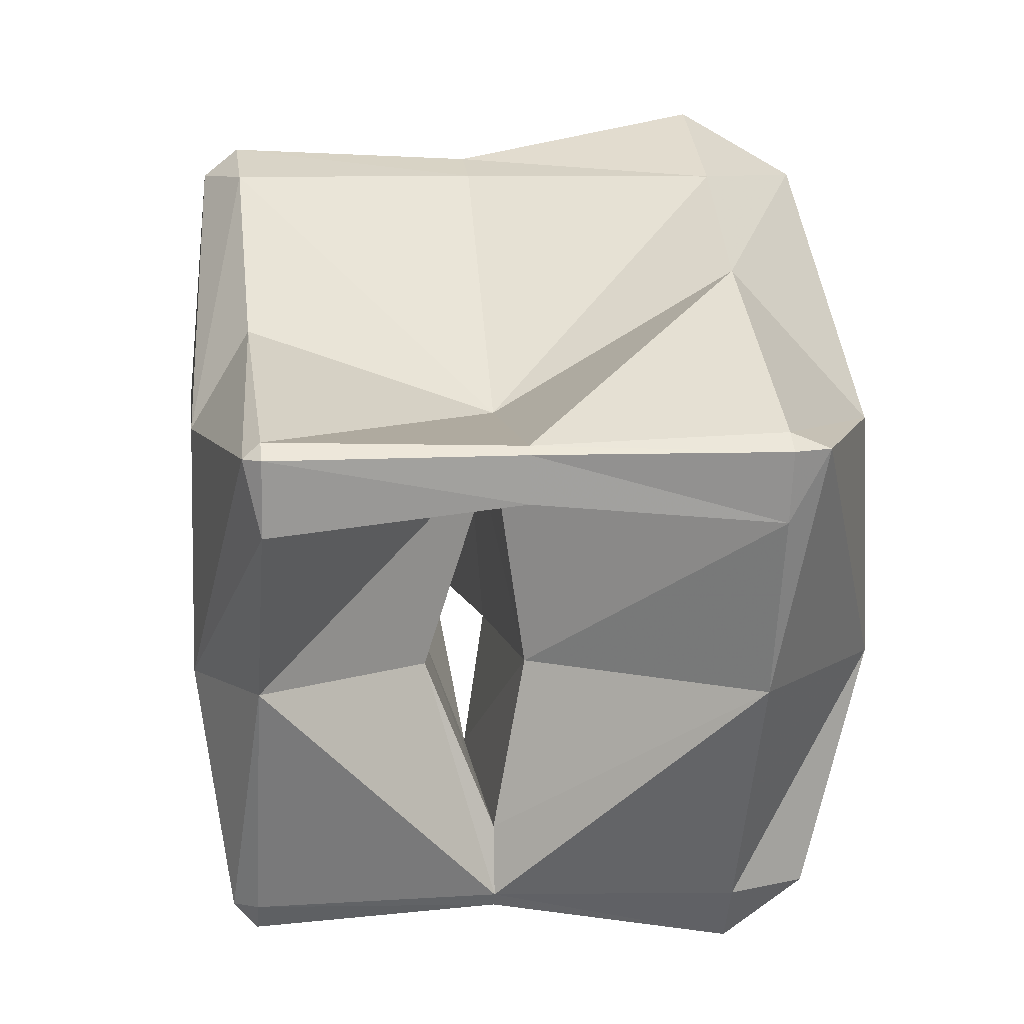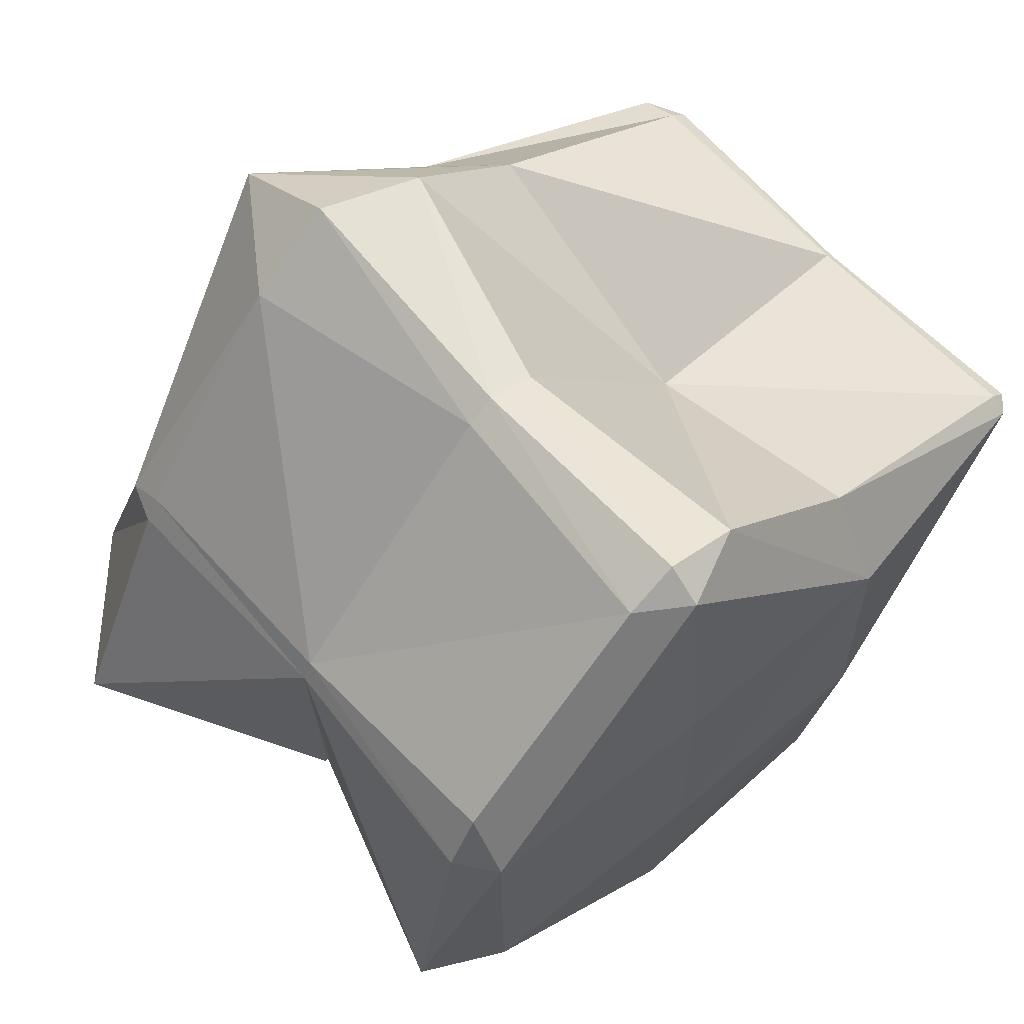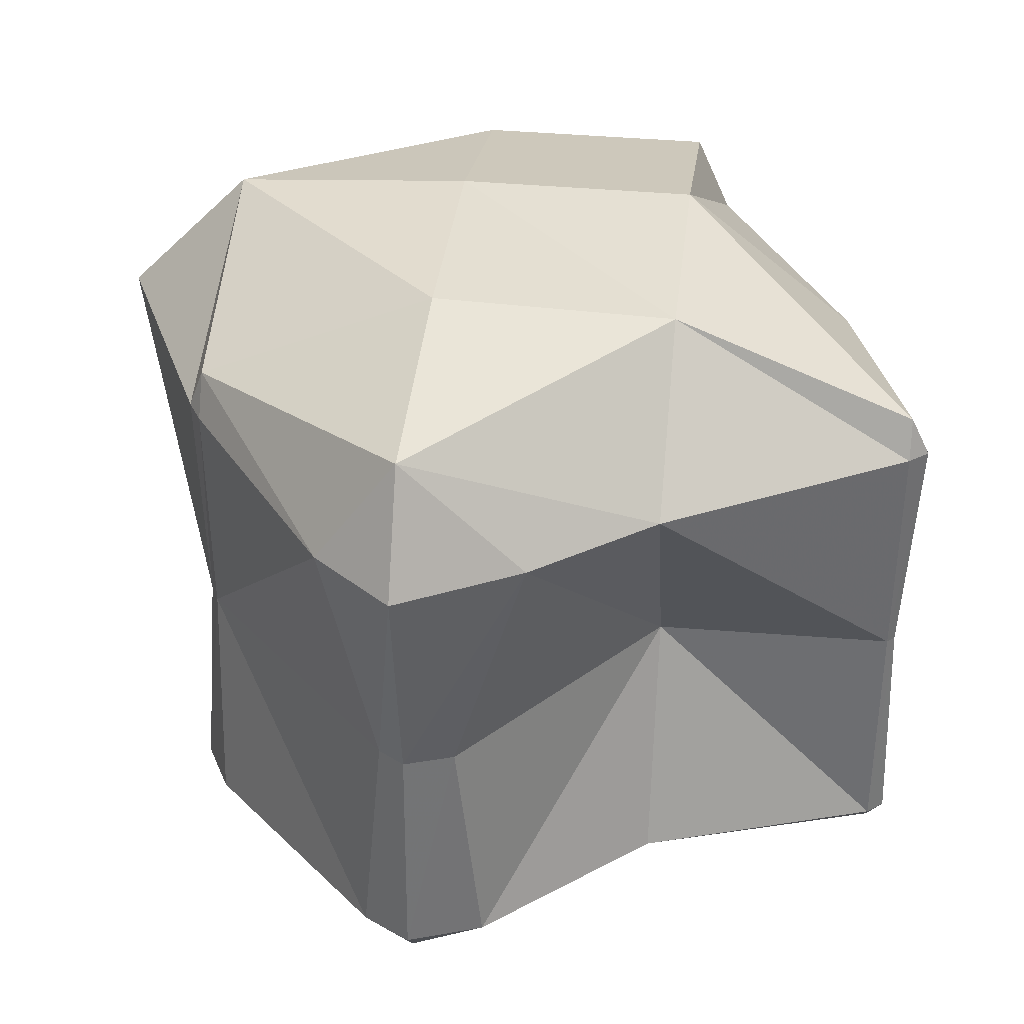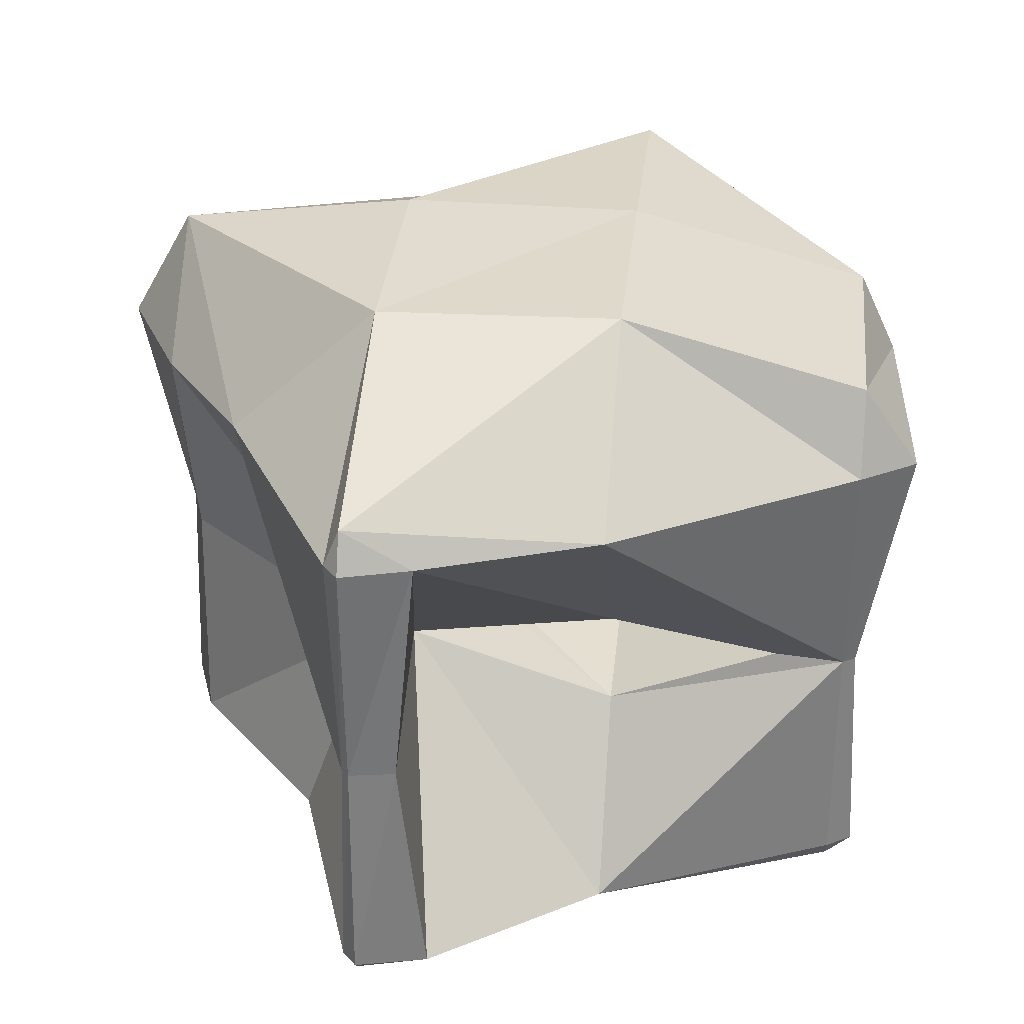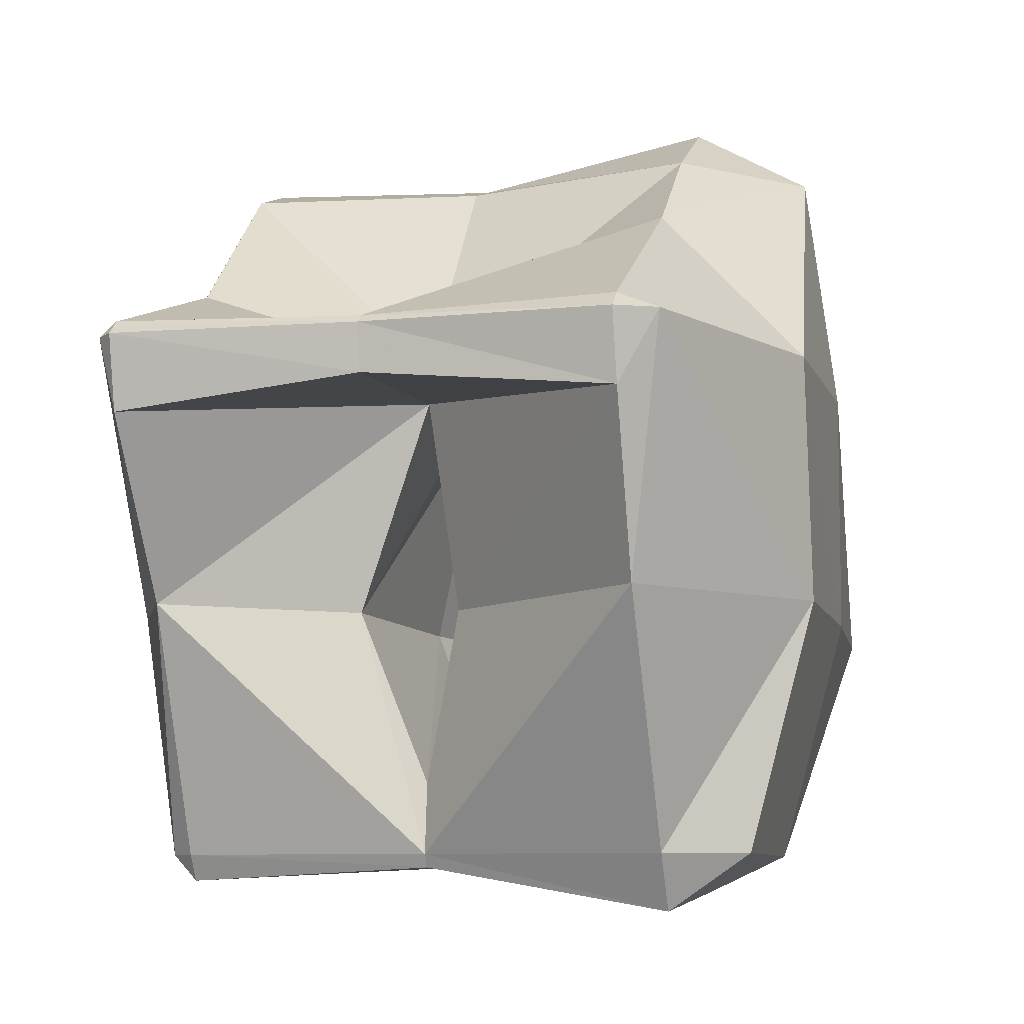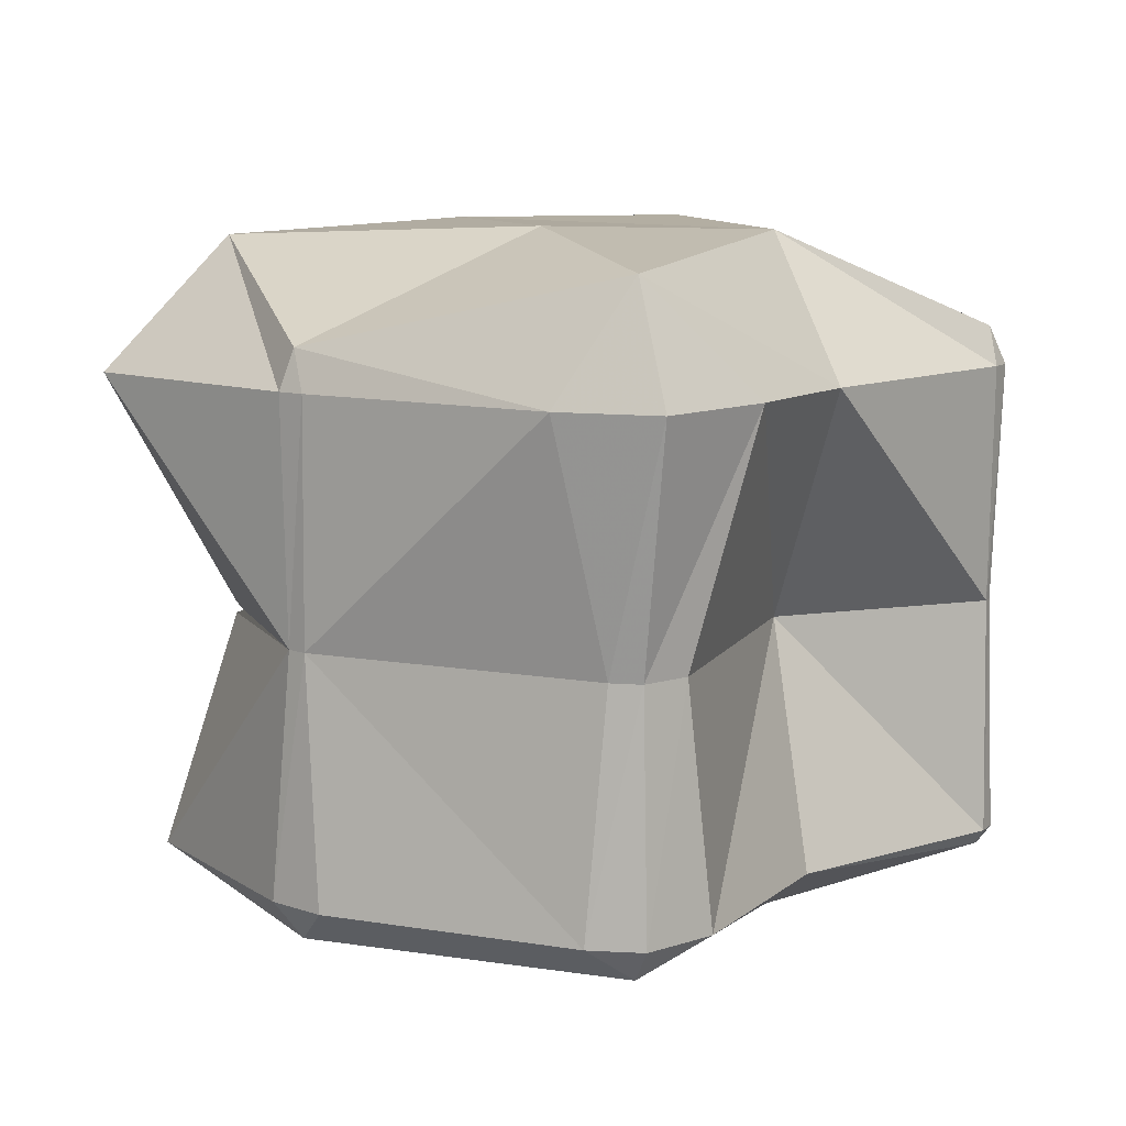
<metadata>
{"format":"obj","ext":"obj","renderer":"f3d","projection":"perspective","resolution":1024,"background":"white","views":[{"elev":8.6,"azim":-98.2,"up":"+Y"},{"elev":62.4,"azim":137.9,"up":"+Y"},{"elev":36.6,"azim":-173.3,"up":"+Z"},{"elev":32.6,"azim":-83.9,"up":"+Z"},{"elev":-8.7,"azim":-76.5,"up":"+Y"},{"elev":9.7,"azim":159.3,"up":"+Z"}]}
</metadata>
<code>
v 3.039 0 2.812
v 3.047 -0.03513 2.812
v 3.047 0 2.804
v 3.043 0 2.93
v 3.047 -0.02237 2.93
v 3.038 0 3.047
v 3.047 -0.03325 3.047
v 3.047 0 3.066
v 3.047 0.007167 2.812
v 3.047 0.003687 2.93
v 3.047 0.007725 3.047
v 3.156 -0.2344 2.812
v 3.164 -0.2468 2.812
v 3.164 -0.2344 2.801
v 3.16 -0.2344 2.93
v 3.164 -0.2407 2.93
v 3.146 -0.2344 3.047
v 3.164 -0.2615 3.047
v 3.164 -0.2344 3.086
v 3.105 -0.1172 2.812
v 3.164 -0.1172 2.784
v 3.164 -0.1172 2.896
v 3.164 -0.2005 2.93
v 3.164 -0.1172 2.945
v 3.078 -0.1172 3.047
v 3.164 -0.1172 3.117
v 3.164 0 2.785
v 3.164 -0.01469 2.93
v 3.164 0 3.115
v 3.164 0.04596 2.812
v 3.164 0.005336 2.93
v 3.164 0.07275 3.047
v 3.281 -0.2436 2.812
v 3.281 -0.2344 2.8
v 3.281 -0.2388 2.93
v 3.281 -0.2529 3.047
v 3.281 -0.2344 3.087
v 3.281 -0.1172 2.787
v 3.281 -0.1172 2.904
v 3.281 -0.1854 2.93
v 3.281 -0.1172 2.94
v 3.281 -0.1172 3.118
v 3.281 0 2.787
v 3.258 0 2.93
v 3.281 0 2.928
v 3.281 0 2.93
v 3.281 0 3.118
v 3.244 0.1172 2.812
v 3.281 0.1172 2.796
v 3.281 0.005178 2.93
v 3.257 0.1172 2.93
v 3.222 0.1172 3.047
v 3.281 0.1172 3.103
v 3.281 0.1305 2.812
v 3.281 0.1255 2.93
v 3.281 0.1487 3.047
v 3.303 -0.2344 2.812
v 3.292 -0.2344 2.93
v 3.315 -0.2344 3.047
v 3.398 -0.1506 2.812
v 3.398 -0.1172 2.792
v 3.398 -0.1172 2.926
v 3.398 -0.1752 3.047
v 3.398 -0.1172 2.931
v 3.398 -0.1172 3.111
v 3.398 0 2.794
v 3.398 -0.1033 2.93
v 3.288 0 2.93
v 3.398 0 3.066
v 3.398 0.02695 2.812
v 3.305 0.1172 2.812
v 3.398 0.00955 2.93
v 3.294 0.1172 2.93
v 3.321 0.1172 3.047
v 3.398 0.01221 3.047
v 3.436 -0.1172 2.812
v 3.461 -0.1172 3.047
v 3.413 0 2.812
v 3.403 0 2.93
v 3.406 0 3.047
f 3 2 1
f 5 4 1
f 5 1 2
f 7 6 4
f 7 4 5
f 8 6 7
f 9 3 1
f 9 1 4
f 9 4 10
f 10 4 6
f 10 6 11
f 11 6 8
f 14 13 12
f 16 15 12
f 16 12 13
f 18 17 15
f 18 15 16
f 19 17 18
f 14 12 20
f 14 20 21
f 15 23 22
f 20 15 22
f 12 15 20
f 25 24 23
f 15 25 23
f 17 25 15
f 17 19 26
f 17 26 25
f 21 20 2
f 3 21 2
f 27 21 3
f 22 28 20
f 28 2 20
f 28 5 2
f 25 7 24
f 7 28 24
f 7 5 28
f 8 7 25
f 26 8 25
f 29 8 26
f 30 27 3
f 30 3 9
f 31 9 10
f 31 30 9
f 32 10 11
f 32 31 10
f 11 8 29
f 11 29 32
f 34 33 13
f 34 13 14
f 13 35 16
f 33 35 13
f 16 36 18
f 35 36 16
f 19 18 36
f 19 36 37
f 21 34 14
f 21 38 34
f 40 39 23
f 23 39 22
f 23 24 40
f 40 24 41
f 37 26 19
f 42 26 37
f 27 38 21
f 27 43 38
f 28 22 44
f 22 45 44
f 22 39 45
f 44 46 28
f 46 24 28
f 46 41 24
f 42 29 26
f 47 29 42
f 27 30 48
f 49 27 48
f 43 27 49
f 45 50 44
f 30 31 48
f 51 48 31
f 44 50 46
f 52 31 32
f 31 52 51
f 53 52 32
f 29 53 32
f 47 53 29
f 54 49 48
f 54 48 51
f 54 51 55
f 55 51 52
f 55 52 56
f 56 52 53
f 34 57 33
f 58 35 33
f 58 33 57
f 59 36 35
f 59 35 58
f 59 37 36
f 61 60 57
f 34 61 57
f 38 61 34
f 62 39 40
f 57 62 40
f 58 57 40
f 60 62 57
f 59 58 63
f 58 41 63
f 41 64 63
f 41 58 40
f 37 59 63
f 65 37 63
f 42 37 65
f 43 61 38
f 43 66 61
f 68 45 67
f 45 62 67
f 45 39 62
f 67 64 68
f 64 46 68
f 64 41 46
f 65 47 42
f 69 47 65
f 49 71 70
f 66 49 70
f 43 49 66
f 68 50 45
f 71 72 70
f 72 71 73
f 46 50 68
f 75 72 74
f 73 74 72
f 69 75 74
f 53 69 74
f 47 69 53
f 54 71 49
f 71 54 55
f 71 55 73
f 73 55 56
f 73 56 74
f 74 56 53
f 61 76 60
f 76 62 60
f 64 77 63
f 77 65 63
f 66 78 76
f 66 76 61
f 79 67 62
f 76 79 62
f 78 79 76
f 77 64 67
f 79 77 67
f 80 77 79
f 80 69 65
f 80 65 77
f 70 78 66
f 78 70 72
f 78 72 79
f 79 72 75
f 79 75 80
f 80 75 69

</code>
